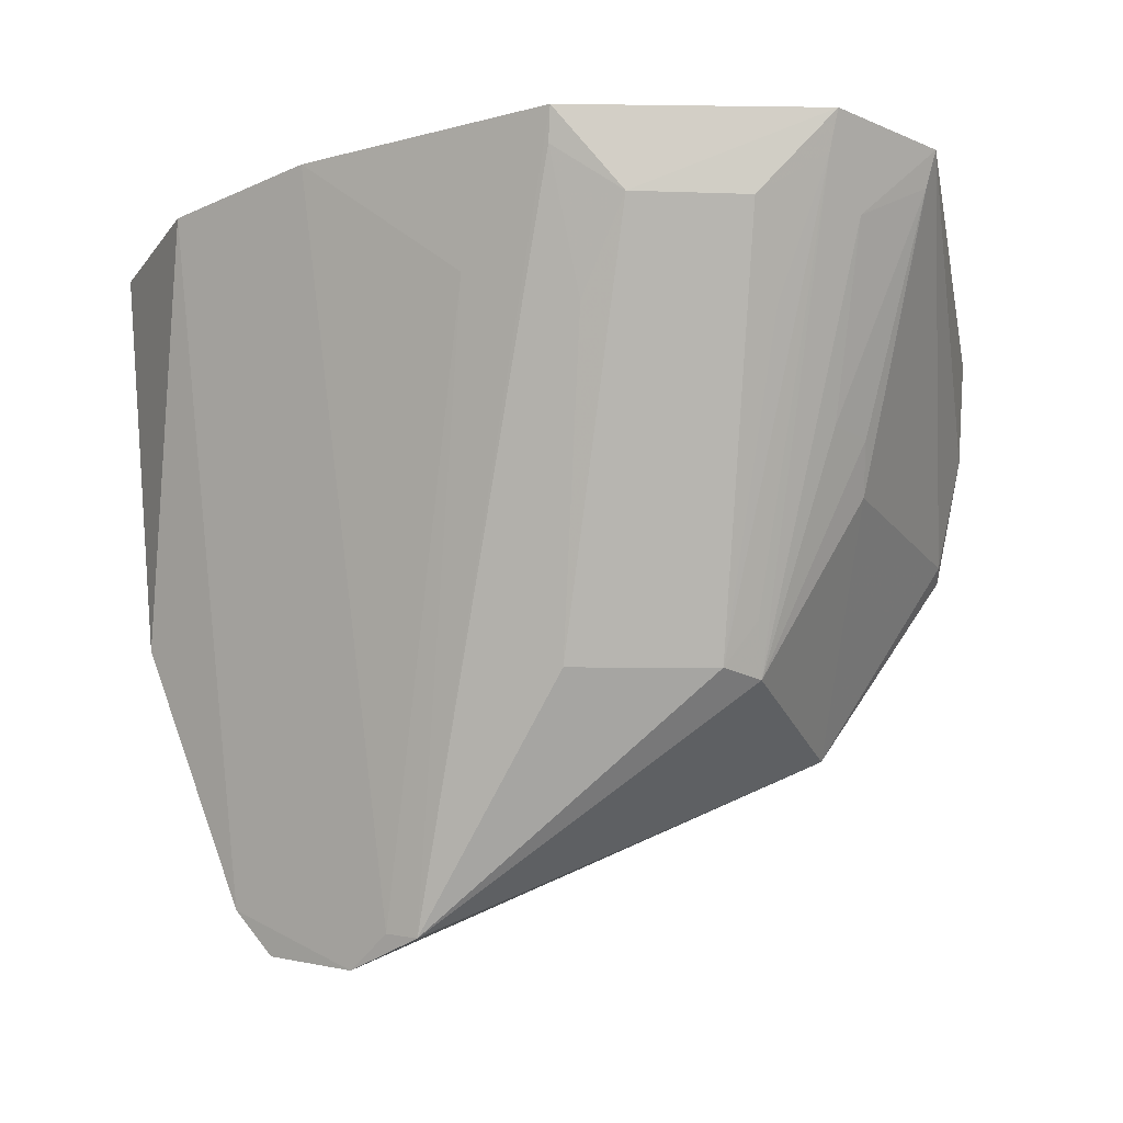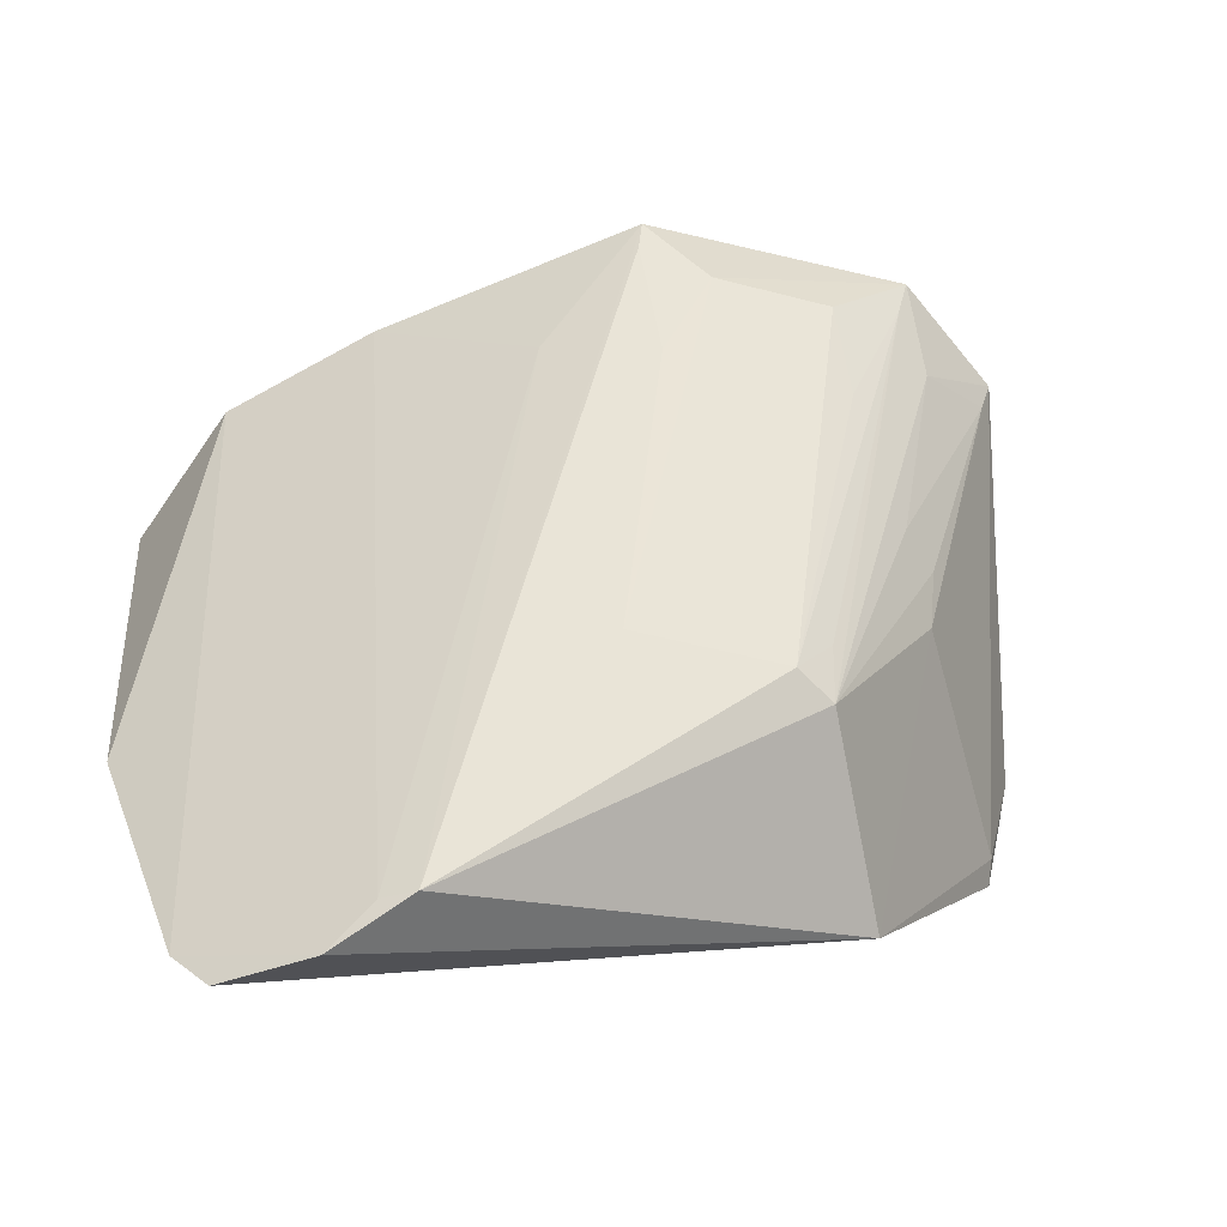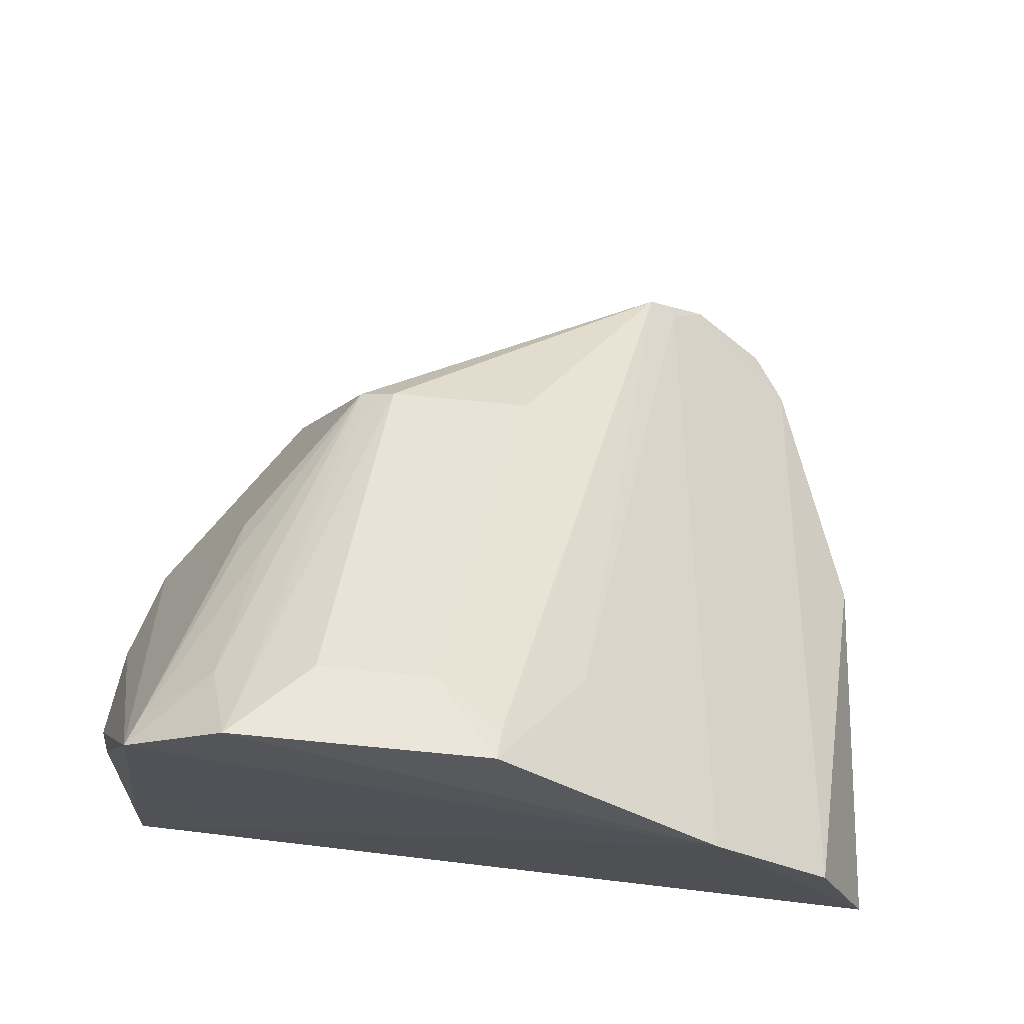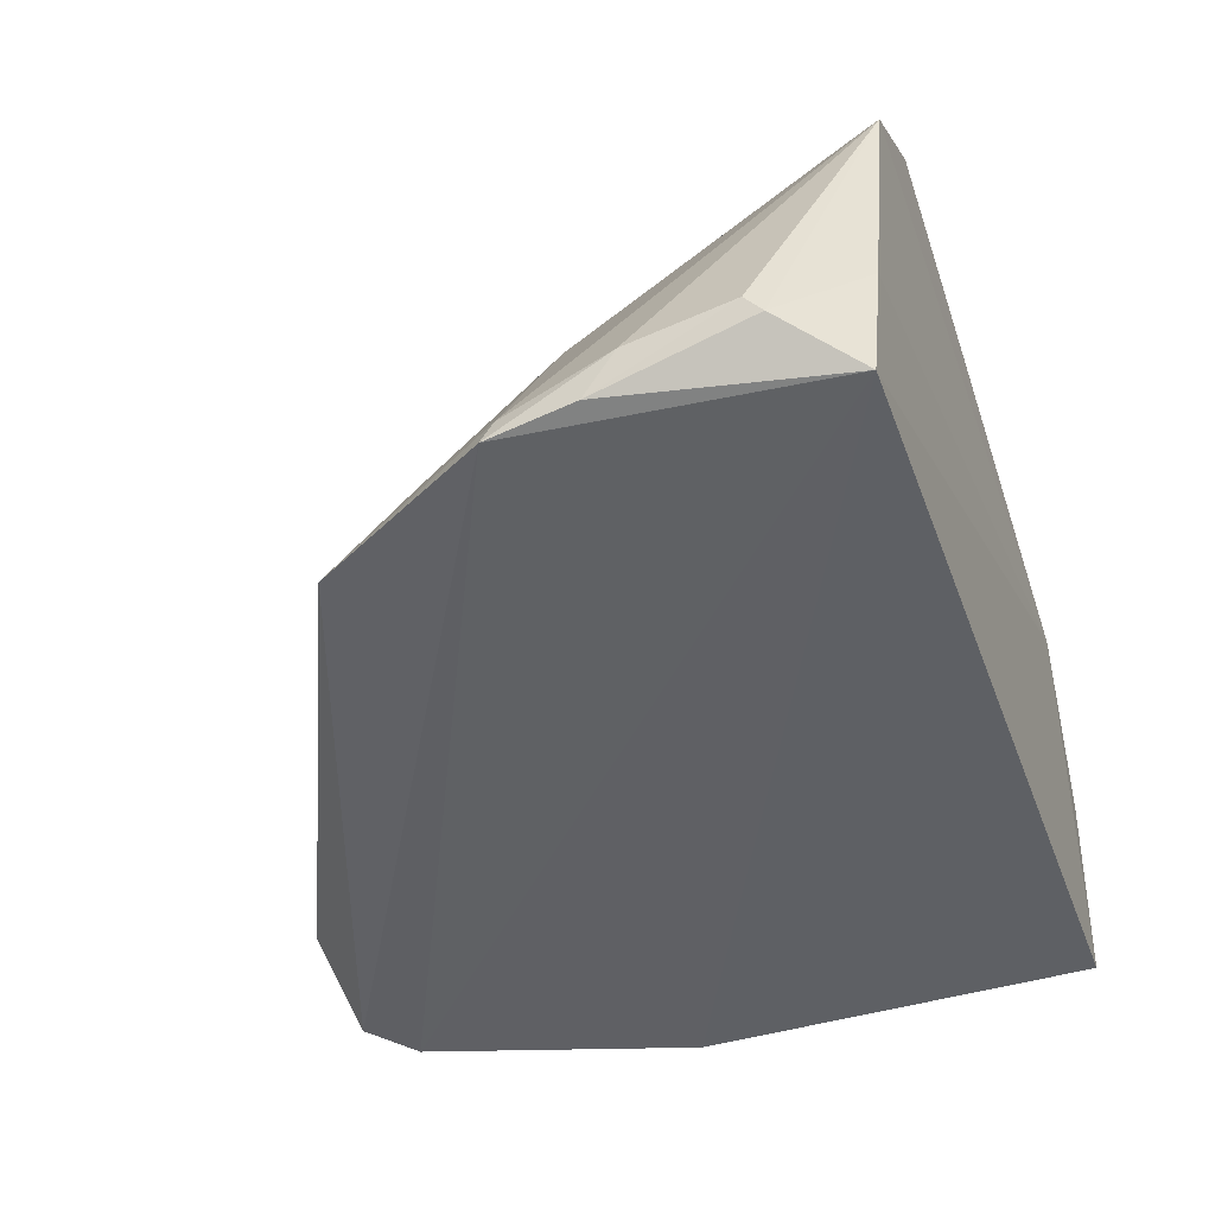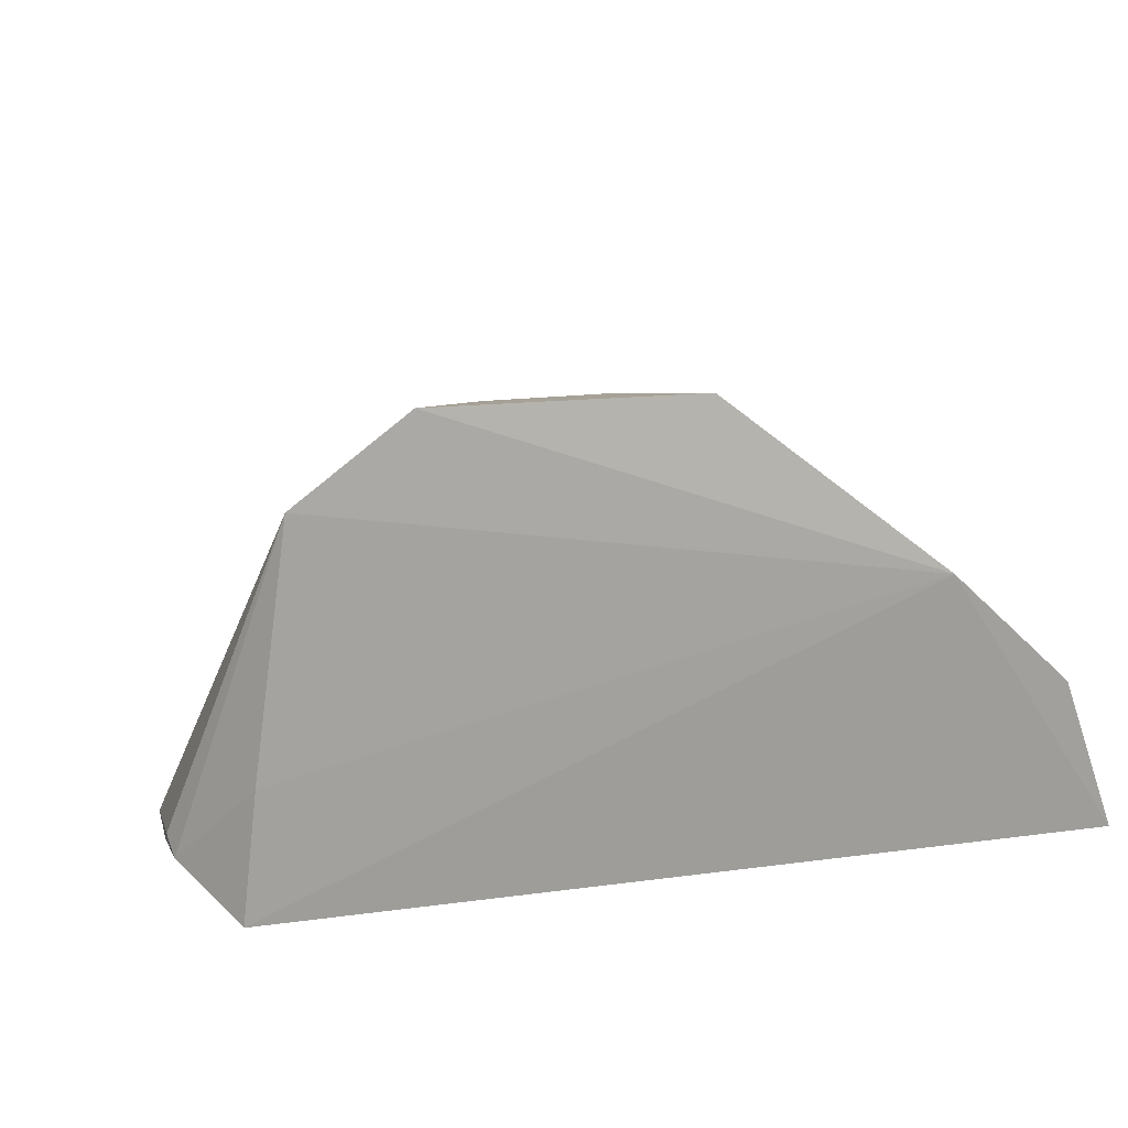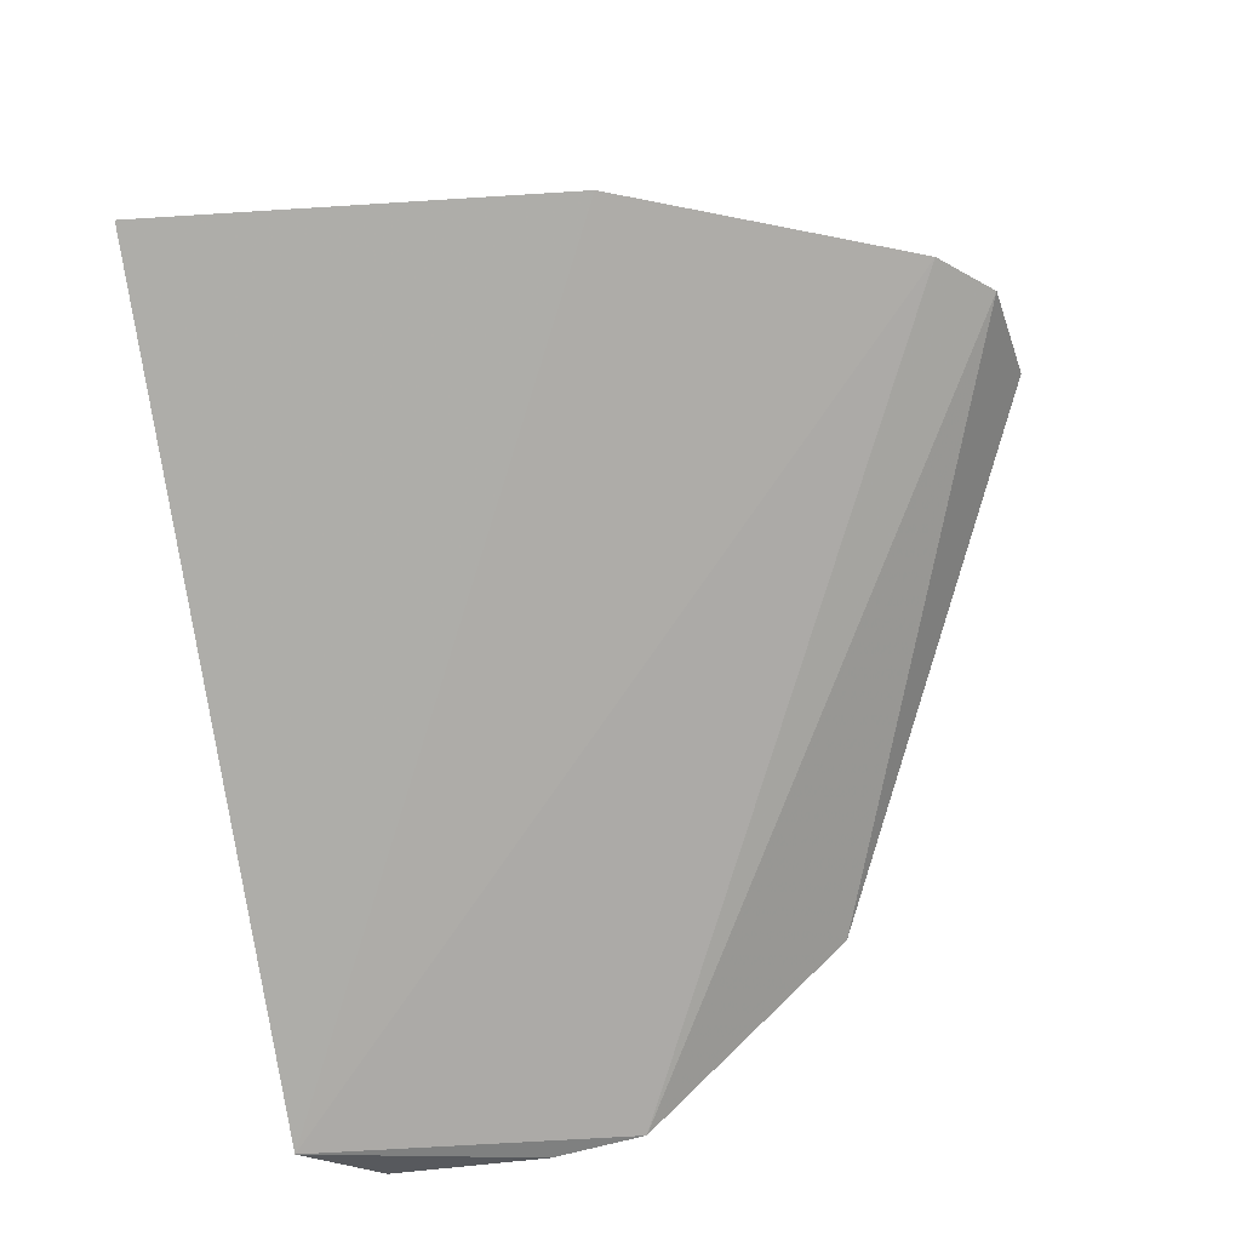
<metadata>
{"format":"obj","ext":"obj","renderer":"f3d","projection":"perspective","resolution":1024,"background":"white","views":[{"elev":-15.2,"azim":-5.0,"up":"+Y"},{"elev":-63.7,"azim":-14.1,"up":"+Y"},{"elev":65.5,"azim":-172.9,"up":"+Z"},{"elev":-43.6,"azim":109.6,"up":"+Z"},{"elev":13.9,"azim":164.1,"up":"+Z"},{"elev":-77.9,"azim":-81.0,"up":"+Z"}]}
</metadata>
<code>
v 0.03483 0.004289 0.0974
v 0.05537 -0.01706 0.05634
v 0.05041 0.002289 0.05165
v -0.03384 0.002117 0.05254
v -0.008595 -0.07178 0.05682
v -0.01523 0.004515 0.07963
v 0.04602 0.004204 0.08908
v 0.05357 -0.02928 0.05165
v 0.007851 0.003569 0.09731
v -0.03012 -0.03801 0.04981
v 0.05587 -0.006571 0.0578
v 0.04913 0.003096 0.06456
v 0.05322 -0.02821 0.05404
v 0.0002691 -0.009265 0.08718
v 0.01079 -0.04521 0.07761
v -0.02793 0.003218 0.06805
v -0.02037 -0.06494 0.04916
v 0.05462 -0.02039 0.05228
v 0.05542 -0.004914 0.05598
v 0.03959 -0.04976 0.05577
v -0.005202 -0.06859 0.06099
v 0.01494 -0.004355 0.0963
v -0.01666 -0.06975 0.0504
v 0.04064 -0.02717 0.07588
v -0.002202 -0.06925 0.06297
v 0.02615 -0.04493 0.07755
v 0.007811 0.0002301 0.09602
v 0.027 -0.004209 0.09619
v 0.03022 -0.04557 0.07521
v 0.01119 -0.01335 0.09136
v 0.02979 -0.01294 0.09121
v 0.0403 -0.02228 0.07933
v 0.03791 -0.003909 0.09151
v 0.02953 -0.04034 0.07816
v 0.03419 0.0004832 0.09588
v 0.04518 0.0006493 0.08797
v 0.03662 -0.02207 0.08285
f 6 3 4
f 7 6 1
f 9 1 6
f 10 4 3
f 11 7 2
f 12 3 6
f 12 6 7
f 13 8 2
f 13 2 7
f 14 9 6
f 16 6 4
f 16 4 10
f 17 16 10
f 17 6 16
f 17 10 3
f 17 3 8
f 18 8 3
f 18 11 2
f 18 2 8
f 19 3 12
f 19 18 3
f 19 11 18
f 19 12 7
f 19 7 11
f 20 8 13
f 21 14 6
f 21 17 5
f 21 6 17
f 22 1 9
f 23 17 8
f 23 8 20
f 23 20 5
f 23 5 17
f 24 20 13
f 24 13 7
f 25 9 14
f 25 14 21
f 25 21 5
f 25 5 20
f 26 22 15
f 26 15 25
f 27 22 9
f 27 9 25
f 28 1 22
f 28 22 26
f 29 20 24
f 29 26 25
f 29 25 20
f 30 15 22
f 30 22 27
f 30 27 25
f 30 25 15
f 31 28 26
f 32 29 24
f 33 7 1
f 34 26 29
f 35 31 26
f 35 1 28
f 35 28 31
f 35 26 34
f 35 34 29
f 35 33 1
f 35 29 33
f 36 32 24
f 36 24 7
f 36 7 33
f 37 29 32
f 37 32 36
f 37 36 33
f 37 33 29

</code>
